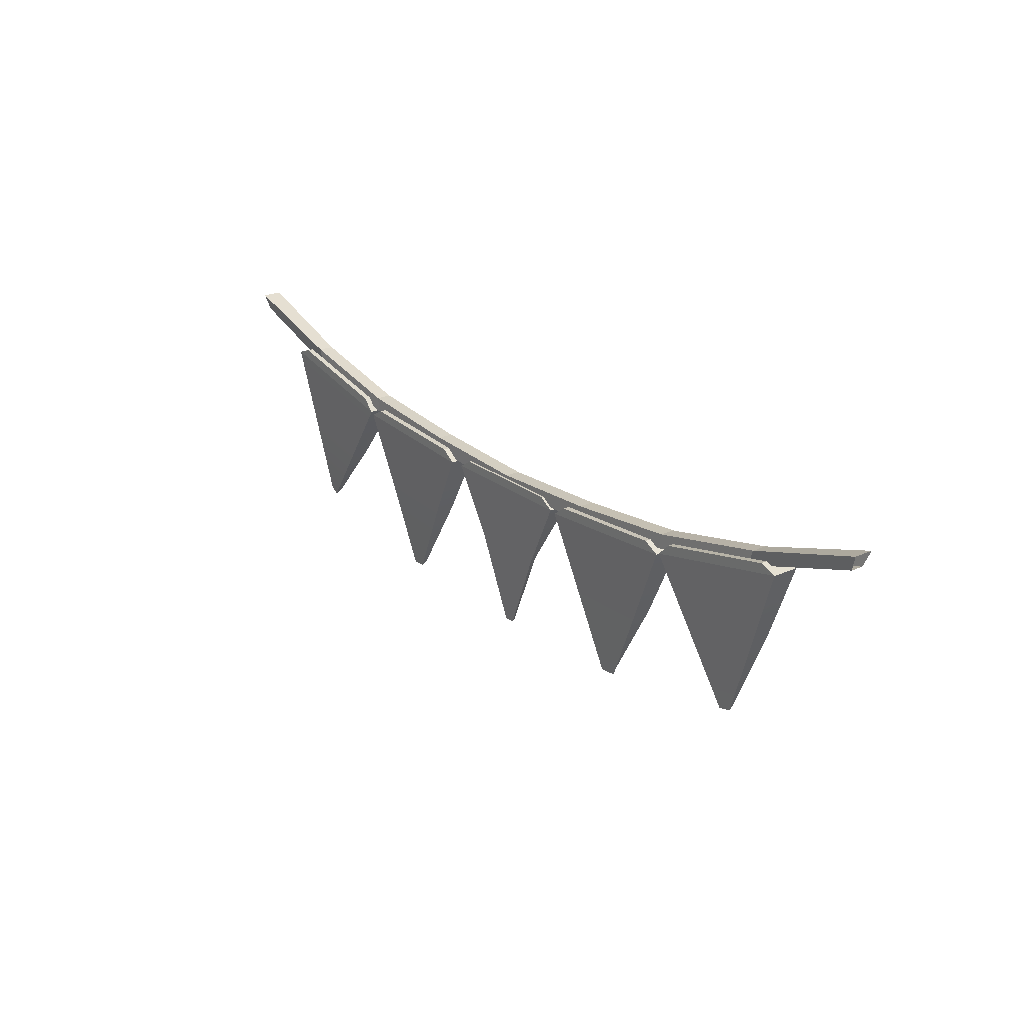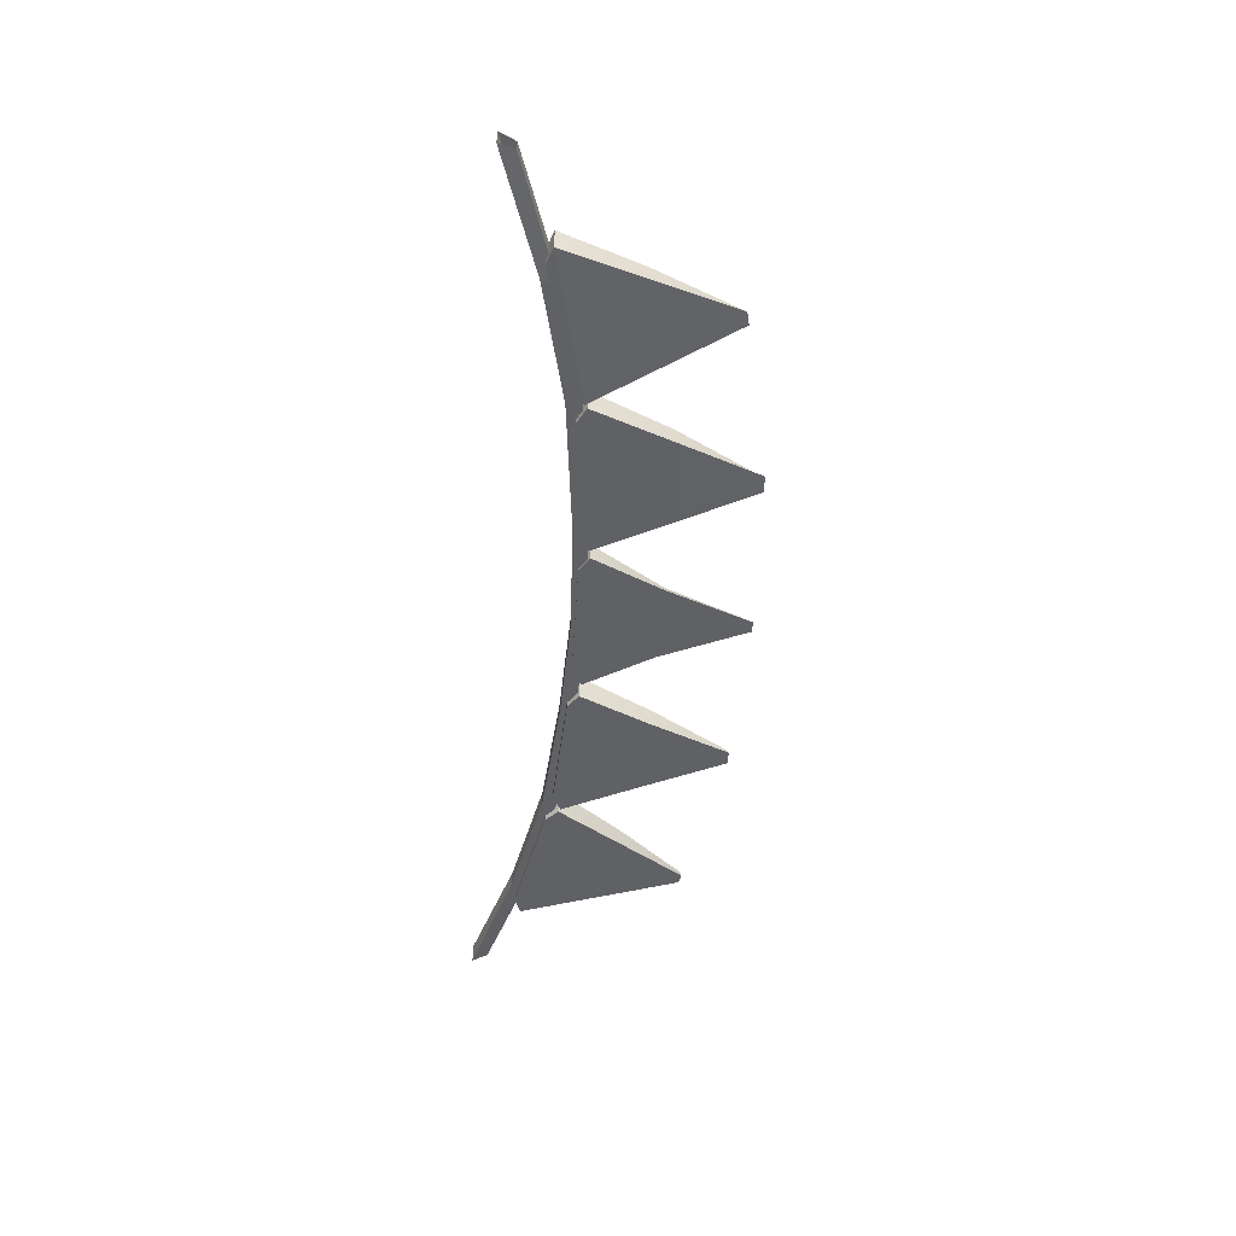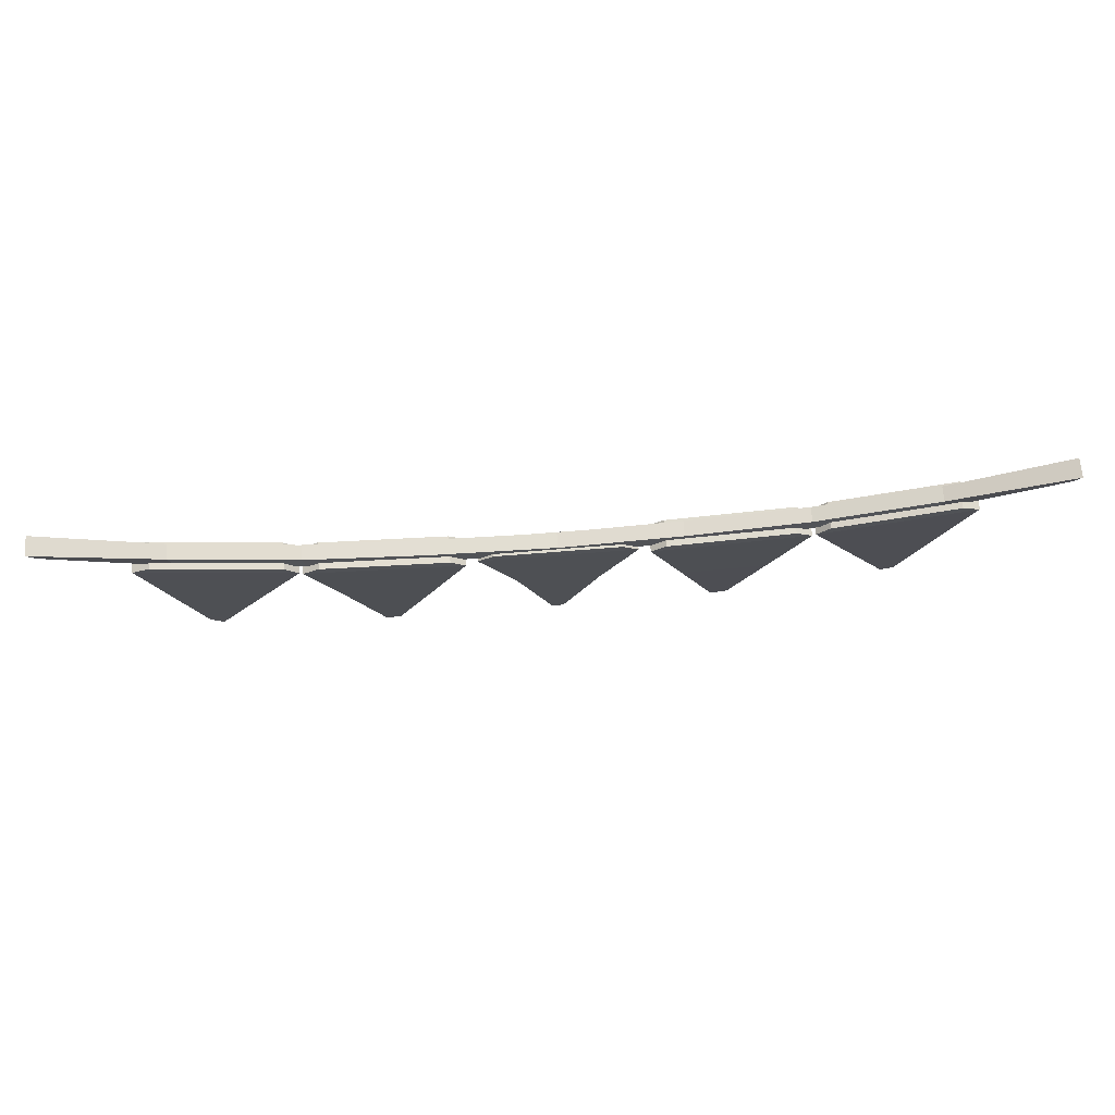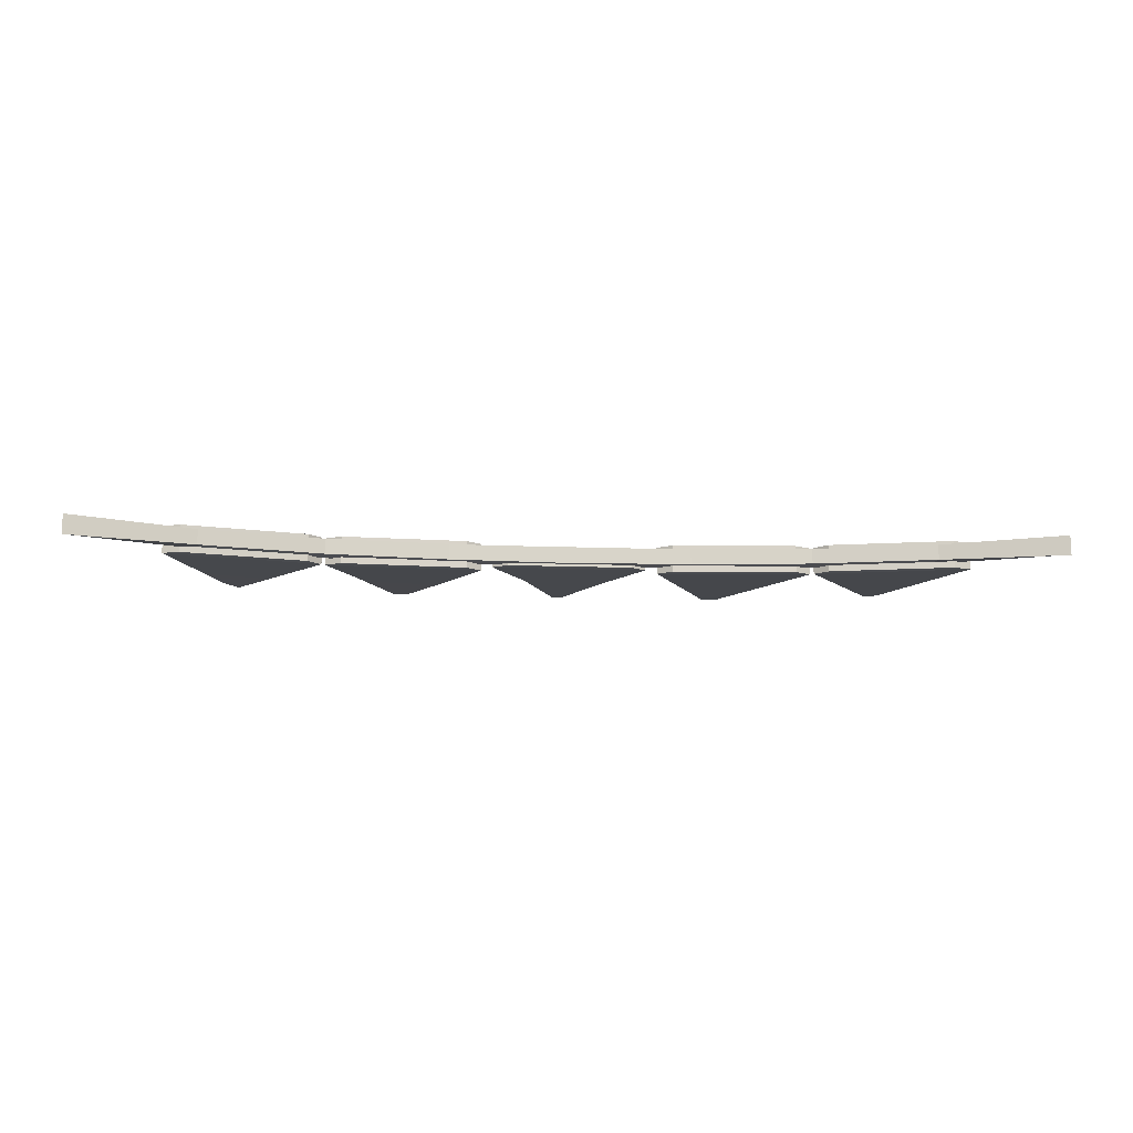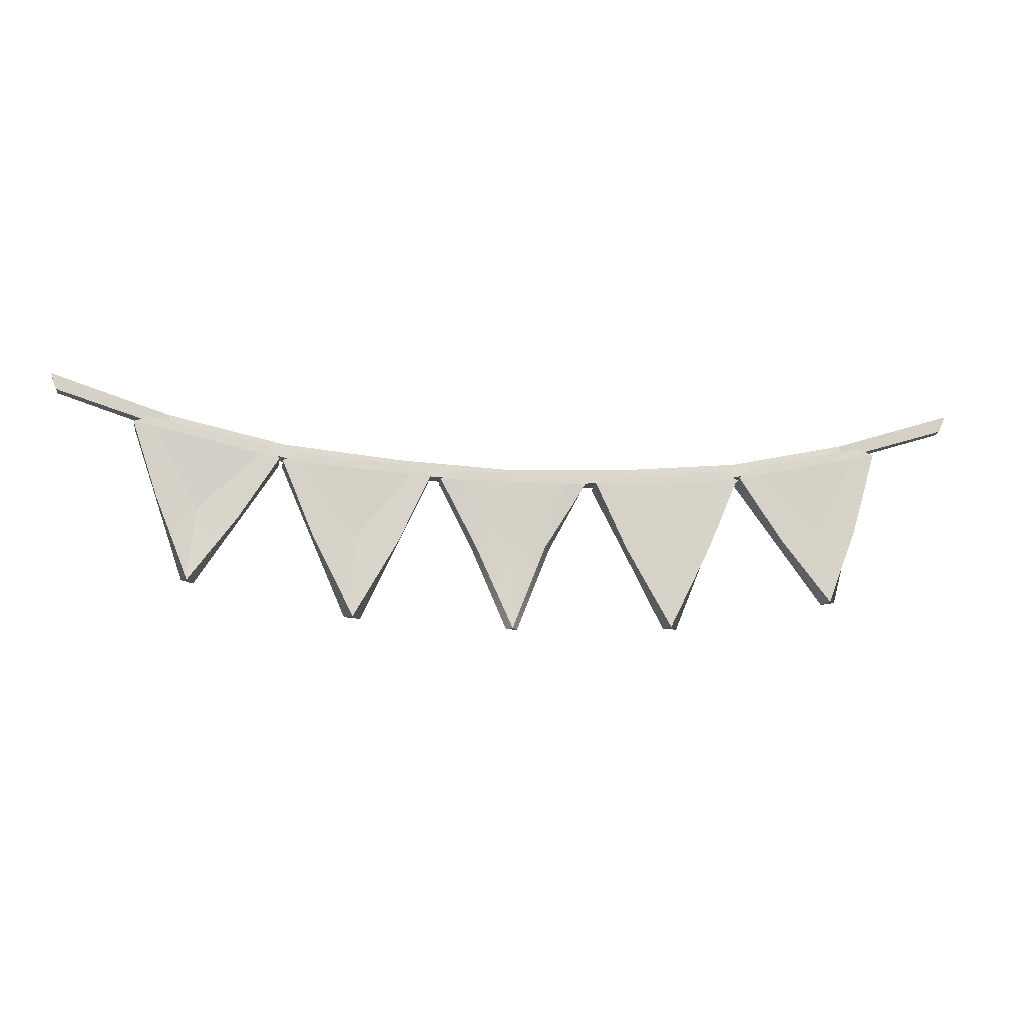
<metadata>
{"format":"obj","ext":"obj","renderer":"f3d","projection":"perspective","resolution":1024,"background":"white","views":[{"elev":23.2,"azim":-127.5,"up":"+Y"},{"elev":-50.0,"azim":-93.7,"up":"+Z"},{"elev":68.7,"azim":175.4,"up":"+Y"},{"elev":-13.7,"azim":175.2,"up":"+Z"},{"elev":-15.7,"azim":-8.5,"up":"+Y"}]}
</metadata>
<code>
v 84.35 22.01 1.854
v 84.35 22.01 -1.624
v 83.3 19.23 -1.019
v 83.3 19.23 1.248
v -84.35 22.01 1.854
v -84.35 22.01 -1.624
v -83.3 19.23 -1.019
v -83.3 19.23 1.248
v 0 7.592 1.46
v 0 4.994 1.549
v 0 4.994 -1.32
v 0 7.592 -1.23
v -42.14 10.61 1.446
v -41.62 7.984 1.56
v -41.62 7.984 -1.331
v -42.14 10.61 -1.217
v 42.14 10.61 1.446
v 41.62 7.984 1.56
v 41.62 7.984 -1.331
v 42.14 10.61 -1.217
v 21.06 8.583 1.483
v 20.82 5.978 1.527
v 20.82 5.978 -1.298
v 21.06 8.583 -1.254
v -21.06 8.583 1.483
v -20.82 5.978 1.527
v -20.82 5.978 -1.298
v -21.06 8.583 -1.254
v -63.26 15.28 1.457
v -62.38 12.53 1.552
v -62.38 12.53 -1.323
v -63.26 15.28 -1.228
v 63.26 15.28 -1.228
v 63.26 15.28 1.457
v 62.38 12.53 1.552
v 62.38 12.53 -1.323
v -58.48 -15.12 0.9121
v -42.91 7.732 2.364
v -69.24 13.47 2.364
v -42.91 7.732 -2.364
v -69.24 13.47 -2.364
v -57.37 -15.38 -0.9048
v -59.59 -14.86 -0.831
v -45.14 9.947 2.364
v -45.14 9.947 -2.364
v -66.29 14.56 2.364
v -66.29 14.56 -2.364
v -28.96 -20.78 0.9771
v -15.44 5.546 2.364
v -42.33 7.331 2.364
v -15.44 5.546 -2.364
v -42.33 7.331 -2.364
v -27.49 -20.88 -0.8623
v -30.43 -20.68 -0.7429
v -17.97 7.406 2.364
v -17.97 7.406 -2.364
v -39.57 8.84 2.364
v -39.57 8.84 -2.364
v 0 -22.01 0.7107
v -13.48 5.317 1.803
v 13.48 5.317 1.803
v -13.48 5.317 -1.701
v 13.48 5.317 -1.701
v -1.011 -22.01 -0.6084
v 1.011 -22.01 -0.6084
v -10.82 7.005 1.803
v -10.82 7.005 -1.701
v 10.82 7.005 1.803
v 10.82 7.005 -1.701
v 29.4 -20.92 0.9171
v 15.44 5.546 2.364
v 42.33 7.331 2.364
v 15.44 5.546 -2.364
v 42.33 7.331 -2.364
v 28.19 -20.87 -0.893
v 30.7 -21.05 -0.8306
v 17.97 7.406 2.364
v 17.97 7.406 -2.364
v 39.57 8.84 2.364
v 39.57 8.84 -2.364
v 60.02 -15.12 0.6077
v 42.91 7.732 2.364
v 69.24 13.47 2.364
v 42.91 7.732 -2.364
v 69.24 13.47 -2.364
v 58.81 -15.3 -1.439
v 61.22 -14.94 -0.9048
v 45.14 9.947 2.364
v 45.14 9.947 -2.364
v 66.29 14.56 2.364
v 66.29 14.56 -2.364
v -10.33 5.317 1.803
v 10.32 5.317 1.803
v 18.55 5.753 2.364
v 39.05 7.114 2.364
v -6.645 -7.047 0.2399
v 6.099 -6.539 0.3498
v -7.236 -7.251 -1.234
v 7.02 -6.732 -1.183
v -0.1647 -7.051 0.6807
v -21.11 -6.904 1.682
v -36.46 -6.497 1.709
v -21.21 -7.109 -1.645
v -36.37 -6.703 -1.552
v -19.24 5.798 2.364
v -38.33 7.066 2.364
v -28.85 -6.227 0.9222
v -49.98 -3.568 1.636
v -64.57 -0.2631 1.678
v -50.07 -3.722 -1.641
v -64.5 -0.4534 -1.61
v -57.42 -2.003 0.5589
v -65.19 12.59 2.364
v -46.63 8.544 2.364
v 21.26 -6.698 1.519
v 36.78 -5.859 1.834
v 21.38 -6.5 -1.819
v 37.09 -5.65 -1.506
v 28.91 -5.113 1.834
v 50.87 -3.803 1.351
v 65.06 -1.349 1.587
v 51.23 -4.326 -1.88
v 64.89 -1.949 -1.572
v 46.59 8.534 2.364
v 57.93 -2.23 1.152
v 65.32 12.62 2.364
f 33 34 1 2
f 2 3 36 33
f 3 4 35 36
f 4 1 34 35
f 10 9 25 26
f 11 10 26 27
f 12 11 27 28
f 28 25 9 12
f 14 13 29 30
f 15 14 30 31
f 16 15 31 32
f 32 29 13 16
f 18 17 21 22
f 19 18 22 23
f 20 19 23 24
f 24 21 17 20
f 22 21 9 10
f 23 22 10 11
f 24 23 11 12
f 12 9 21 24
f 26 25 13 14
f 27 26 14 15
f 28 27 15 16
f 16 13 25 28
f 30 29 5 8
f 31 30 8 7
f 32 31 7 6
f 5 29 32 6
f 20 17 34 33
f 35 34 17 18
f 36 35 18 19
f 33 36 19 20
f 113 46 39
f 38 40 45 44
f 40 110 111 41
f 42 37 43
f 37 109 111 43
f 42 110 108 37
f 47 46 44 45
f 47 41 39 46
f 37 108 112
f 40 41 47 45
f 105 55 57 106
f 49 51 56 55
f 51 103 104 52
f 53 48 54
f 48 102 104 54
f 53 103 101 48
f 58 57 55 56
f 58 52 50 57
f 48 101 107
f 51 52 58 56
f 60 92 66
f 60 66 67 62
f 62 63 99 98
f 64 65 59
f 59 65 99 97
f 64 59 96 98
f 69 67 66 68
f 69 68 61 63
f 59 100 96
f 62 67 69 63
f 71 94 77
f 71 77 78 73
f 73 74 118 117
f 75 76 70
f 70 76 118 116
f 75 70 115 117
f 80 78 77 79
f 80 79 72 74
f 70 119 115
f 73 78 80 74
f 90 126 83
f 82 88 89 84
f 84 85 123 122
f 86 87 81
f 81 87 123 121
f 86 81 120 122
f 91 89 88 90
f 91 90 83 85
f 84 89 91 85
f 66 92 93 68
f 93 100 97 61
f 68 93 61
f 95 119 116 72
f 79 95 72
f 77 94 95 79
f 98 99 65 64
f 97 99 63 61
f 98 96 60 62
f 96 100 92 60
f 100 93 92
f 97 100 59
f 104 103 53 54
f 104 102 50 52
f 101 103 51 49
f 106 107 105
f 106 57 50
f 102 107 106 50
f 105 107 101 49
f 49 55 105
f 48 107 102
f 111 110 42 43
f 111 109 39 41
f 108 110 40 38
f 109 112 113 39
f 114 112 108 38
f 38 44 114
f 114 44 46 113
f 113 112 114
f 37 112 109
f 117 118 76 75
f 116 118 74 72
f 117 115 71 73
f 115 119 94 71
f 116 119 70
f 119 95 94
f 122 123 87 86
f 121 123 85 83
f 122 120 82 84
f 126 125 121 83
f 82 124 88
f 120 125 124 82
f 88 124 126 90
f 124 125 126
f 81 125 120
f 125 81 121

</code>
